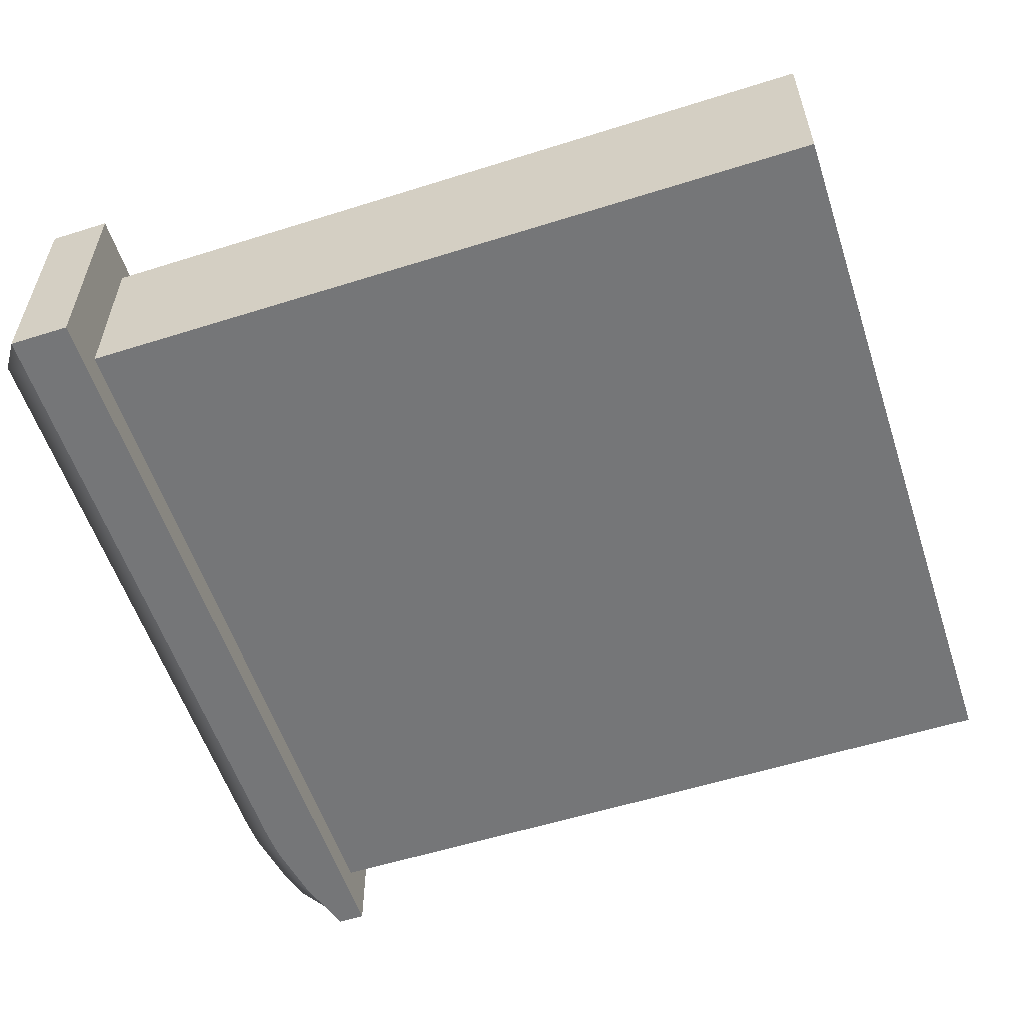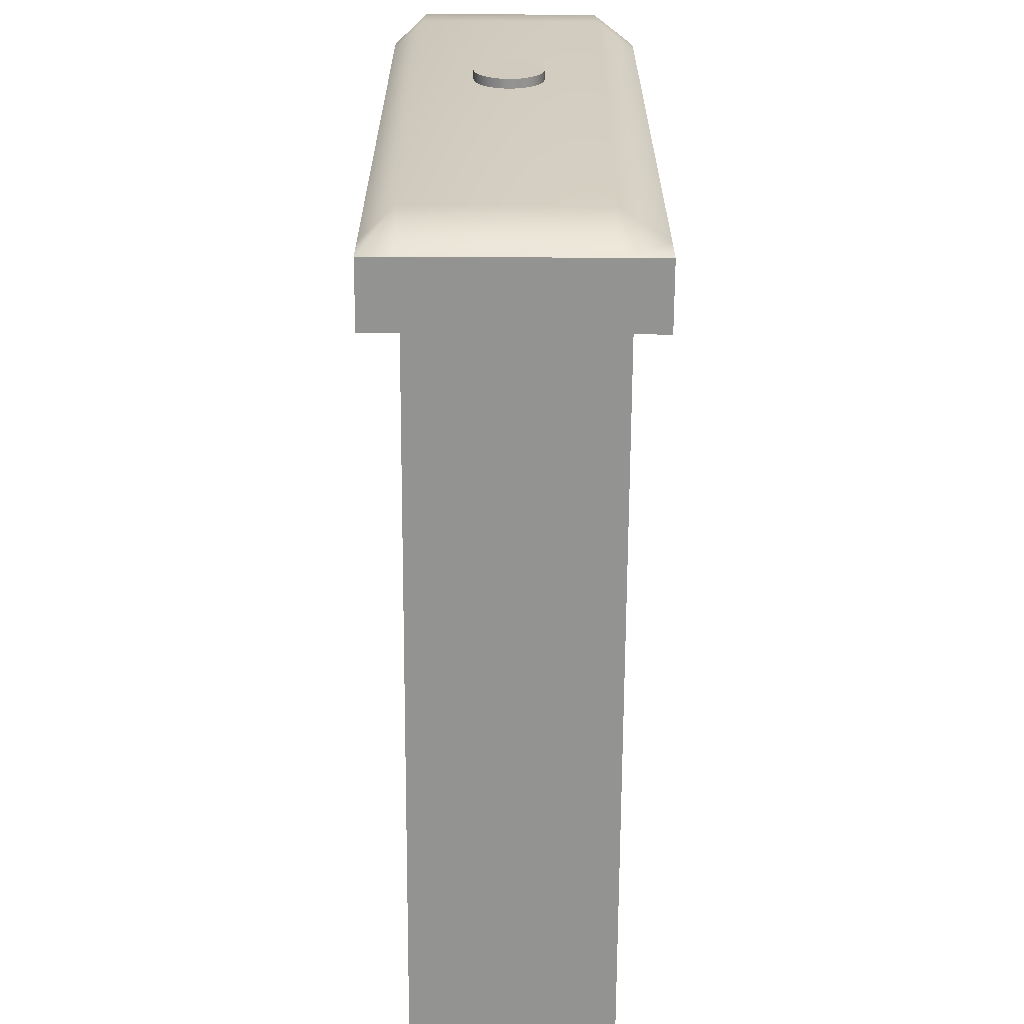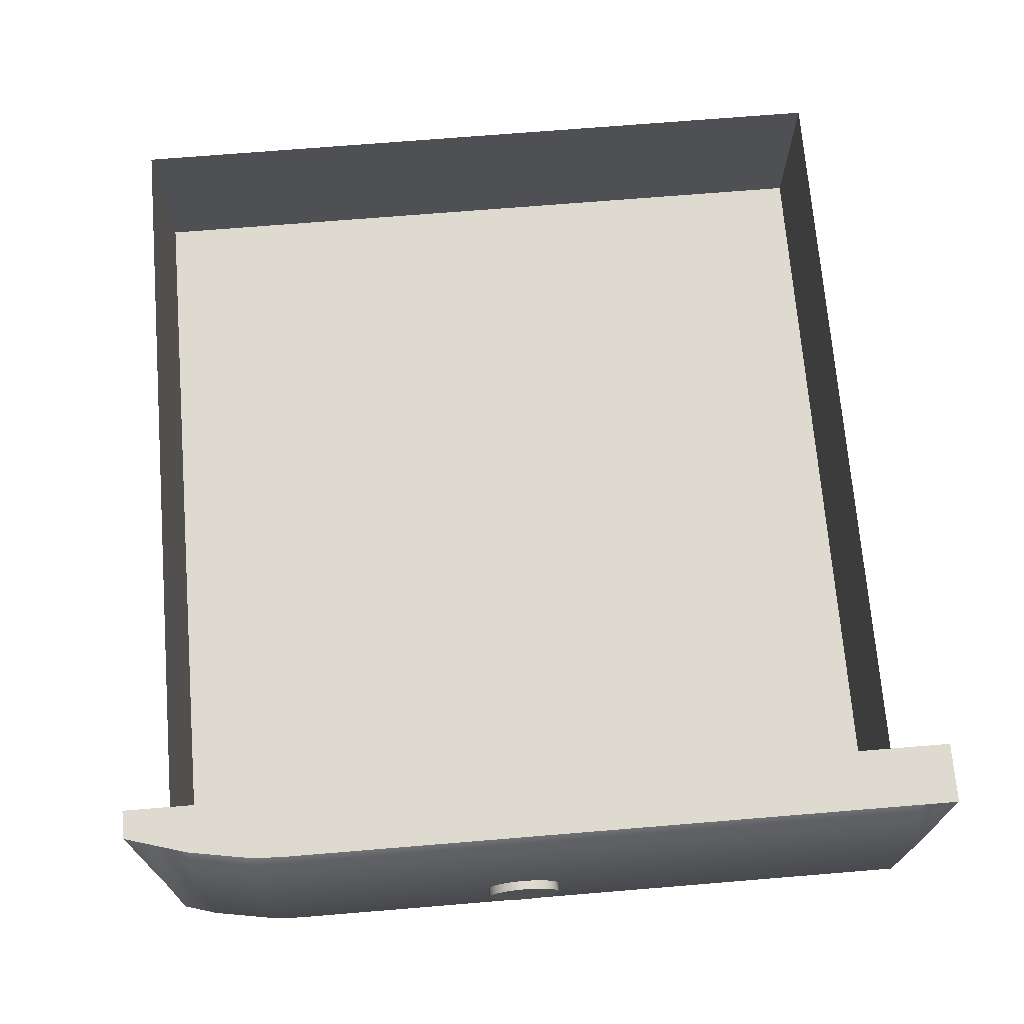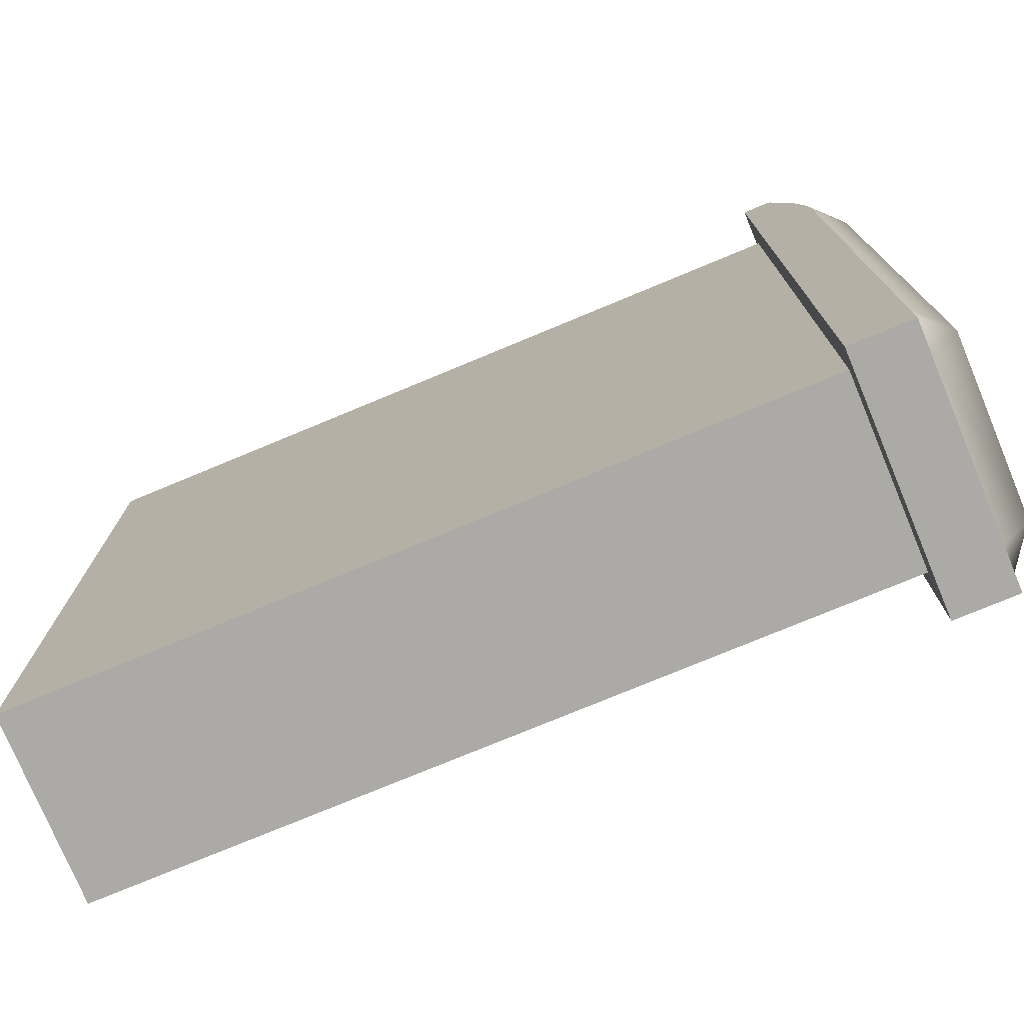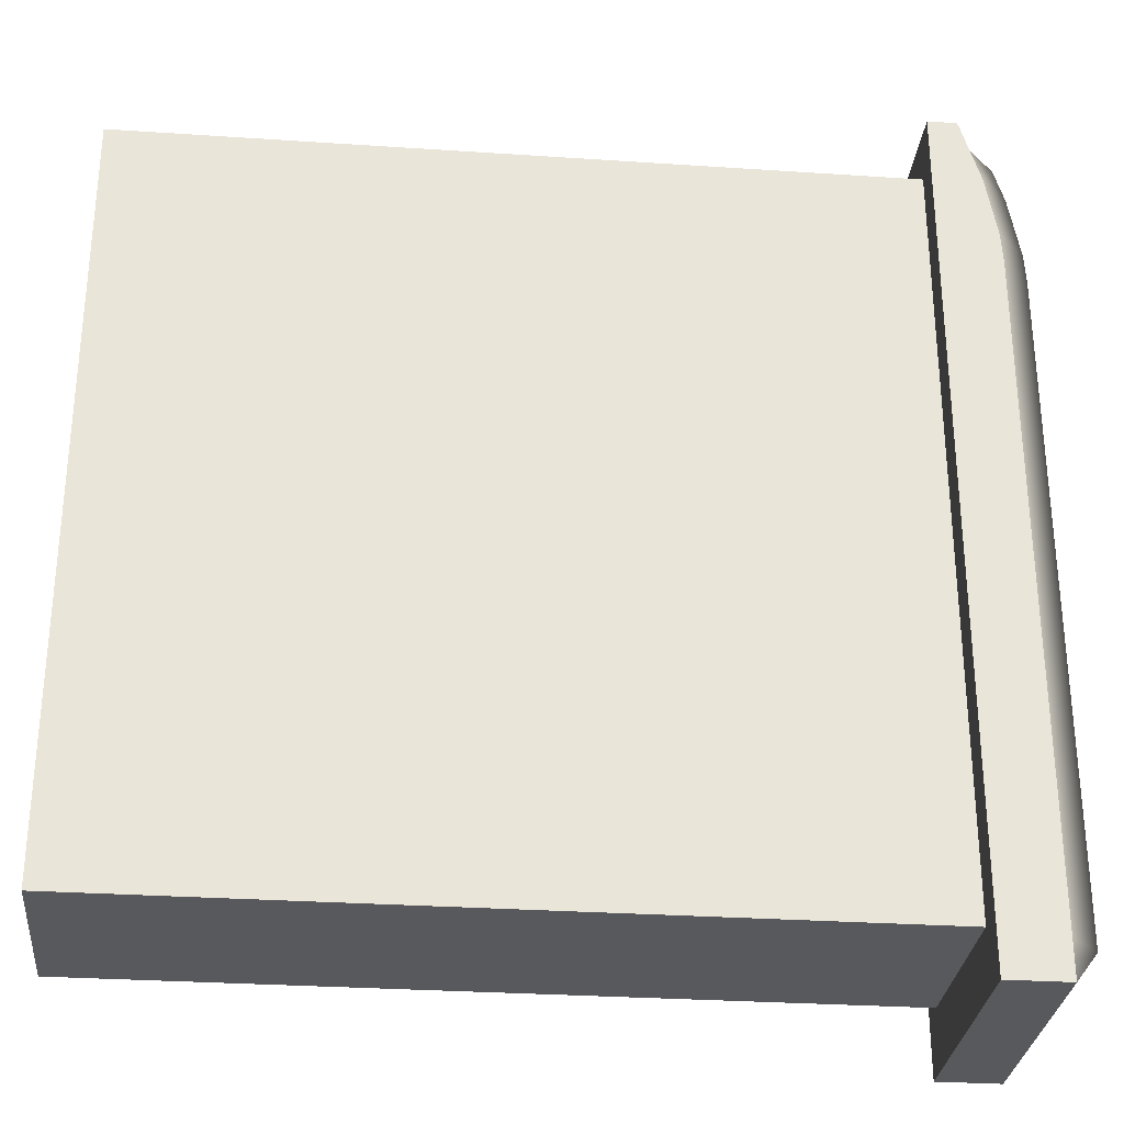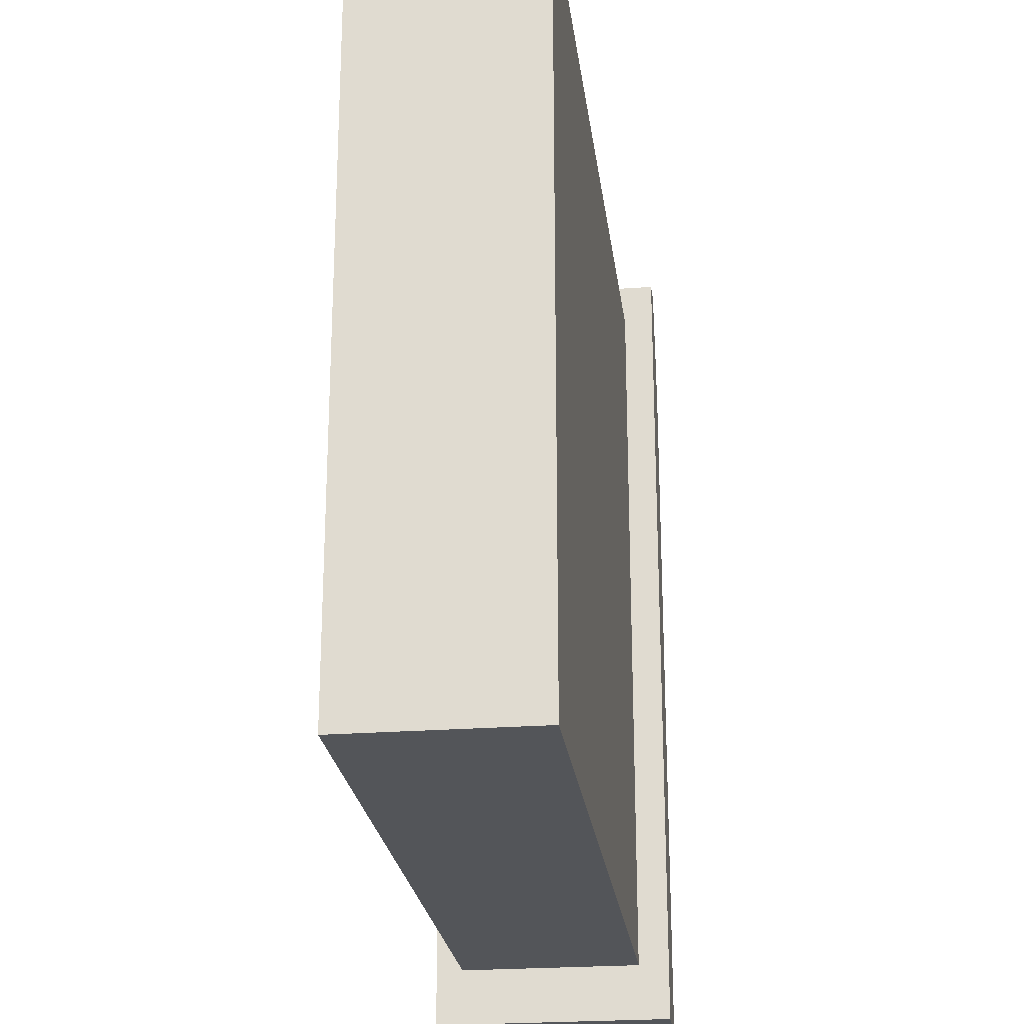
<metadata>
{"format":"obj","ext":"obj","renderer":"f3d","projection":"perspective","resolution":1024,"background":"white","views":[{"elev":-56.8,"azim":-161.8,"up":"+Y"},{"elev":-66.6,"azim":89.7,"up":"+Z"},{"elev":70.6,"azim":85.3,"up":"+Y"},{"elev":-76.0,"azim":22.6,"up":"+Z"},{"elev":-29.9,"azim":-5.6,"up":"+Z"},{"elev":-24.0,"azim":-82.8,"up":"+Z"}]}
</metadata>
<code>
g default
v -0.01888 -0.376 1.079
v 2.243 -0.376 1.079
v -0.01888 0.162 1.079
v 2.243 0.162 1.079
v -0.01888 0.162 -1.125
v 2.243 0.162 -1.125
v -0.01888 -0.376 -1.125
v 2.243 -0.376 -1.125
v 2.217 0.2415 -1.291
v 2.395 0.2415 -1.291
v 2.395 -0.4673 -1.291
v 2.217 -0.4673 -1.291
v 2.395 -0.4673 0.7494
v 2.395 0.2415 0.7494
v 2.217 0.2415 1.209
v 2.217 -0.4673 1.209
v 2.39 0.2415 0.8357
v 2.39 -0.4673 0.8357
v 2.358 0.2415 1.019
v 2.358 -0.4673 1.019
v 2.305 0.2415 1.197
v 2.305 -0.4673 1.197
v 2.3 -0.4673 1.209
v 2.3 0.2415 1.209
v -0.01888 -0.1511 1.079
v 2.243 0.1187 1.079
v -0.01888 -0.1708 -1.125
v 2.243 0.09898 -1.125
v 2.395 0.1156 -1.291
v 2.217 0.09438 -1.291
v 2.479 0.1338 0.7494
v 2.217 0.1167 1.209
v 2.474 0.134 0.8357
v 2.442 0.1318 1.019
v 2.305 0.1271 1.197
v 2.3 0.1266 1.209
v -0.01888 -0.2904 1.079
v 2.243 -0.3758 1.079
v 2.217 -0.3723 -1.291
v 2.217 -0.375 1.209
v 2.3 -0.3781 1.209
v -0.01888 -0.2881 -1.125
v 2.243 -0.3735 -1.125
v 2.395 -0.3791 -1.291
v 2.479 -0.3812 0.7494
v 2.474 -0.3811 0.8357
v 2.442 -0.3801 1.019
v 2.305 -0.3783 1.197
v 2.395 -0.4673 -1.18
v 2.395 0.2415 -1.174
v 2.217 0.2415 -1.185
v 2.217 -0.4673 -1.191
v 2.479 0.1166 -1.175
v 2.217 0.09531 -1.186
v 2.479 -0.3792 -1.179
v 2.217 -0.3724 -1.19
v 2.217 0.2415 1.121
v 2.331 0.2415 1.109
v 2.329 -0.4673 1.118
v 2.415 0.1294 1.11
v 2.413 -0.3791 1.117
v 2.217 -0.4673 1.13
v 2.217 0.1159 1.123
v 2.217 -0.3749 1.129
v 2.456 -0.09731 -0.07971
v 2.456 -0.07045 -0.06411
v 2.456 -0.04913 -0.03982
v 2.456 -0.03544 -0.009201
v 2.456 -0.03073 0.02474
v 2.456 -0.03544 0.05867
v 2.456 -0.04913 0.08929
v 2.456 -0.07045 0.1136
v 2.456 -0.09731 0.1292
v 2.456 -0.1271 0.1346
v 2.456 -0.1569 0.1292
v 2.456 -0.1837 0.1136
v 2.456 -0.2051 0.08929
v 2.456 -0.2187 0.05867
v 2.456 -0.2235 0.02474
v 2.456 -0.2187 -0.009201
v 2.456 -0.2051 -0.03982
v 2.456 -0.1837 -0.06411
v 2.456 -0.1569 -0.07971
v 2.456 -0.1271 -0.08509
v 2.505 -0.09731 -0.07971
v 2.505 -0.07045 -0.06411
v 2.505 -0.04913 -0.03982
v 2.505 -0.03544 -0.009201
v 2.505 -0.03073 0.02474
v 2.505 -0.03544 0.05867
v 2.505 -0.04913 0.08929
v 2.505 -0.07045 0.1136
v 2.505 -0.09731 0.1292
v 2.505 -0.1271 0.1346
v 2.505 -0.1569 0.1292
v 2.505 -0.1837 0.1136
v 2.505 -0.2051 0.08929
v 2.505 -0.2187 0.05867
v 2.505 -0.2235 0.02474
v 2.505 -0.2187 -0.009201
v 2.505 -0.2051 -0.03982
v 2.505 -0.1837 -0.06411
v 2.505 -0.1569 -0.07971
v 2.505 -0.1271 -0.08509
v 2.456 -0.1271 0.02474
v 2.505 -0.1271 0.02474
g pCube10
f 1 2 38 37
f 5 6 28 27
f 7 8 2 1
f 2 8 43 38
f 7 1 37 42
f 9 10 29 30
f 13 49 55 45
f 15 57 63 32
f 17 33 31 14
f 18 46 47 20
f 20 47 61 59
f 16 23 41 40
f 22 48 41 23
f 12 11 49 52
f 15 24 21 58 57
f 25 26 4 3
f 27 28 43 42
f 26 28 6 4
f 27 25 3 5
f 30 29 44 39
f 31 53 50 14
f 32 63 64 40
f 31 33 46 45
f 34 33 17 19
f 35 60 58 21
f 32 36 24 15
f 36 35 21 24
f 37 38 26 25
f 38 43 28 26
f 42 37 25 27
f 45 55 53 31
f 47 46 33 34
f 48 61 60 35
f 40 41 36 32
f 41 48 35 36
f 42 43 8 7
f 39 44 11 12
f 40 64 62 16
f 45 46 18 13
f 55 49 11 44
f 54 51 9 30
f 52 49 13 18 20 59 62
f 51 50 10 9
f 50 53 29 10
f 56 54 30 39
f 53 55 44 29
f 52 56 39 12
f 63 57 51 54
f 59 61 48 22
f 57 58 19 17 14 50 51
f 64 63 54 56
f 58 60 34 19
f 60 61 47 34
f 62 64 56 52
f 62 59 22 23 16
f 65 66 86 85
f 66 67 87 86
f 67 68 88 87
f 68 69 89 88
f 69 70 90 89
f 70 71 91 90
f 71 72 92 91
f 72 73 93 92
f 73 74 94 93
f 74 75 95 94
f 75 76 96 95
f 76 77 97 96
f 77 78 98 97
f 78 79 99 98
f 79 80 100 99
f 80 81 101 100
f 81 82 102 101
f 82 83 103 102
f 83 84 104 103
f 84 65 85 104
f 66 65 105
f 67 66 105
f 68 67 105
f 69 68 105
f 70 69 105
f 71 70 105
f 72 71 105
f 73 72 105
f 74 73 105
f 75 74 105
f 76 75 105
f 77 76 105
f 78 77 105
f 79 78 105
f 80 79 105
f 81 80 105
f 82 81 105
f 83 82 105
f 84 83 105
f 65 84 105
f 85 86 106
f 86 87 106
f 87 88 106
f 88 89 106
f 89 90 106
f 90 91 106
f 91 92 106
f 92 93 106
f 93 94 106
f 94 95 106
f 95 96 106
f 96 97 106
f 97 98 106
f 98 99 106
f 99 100 106
f 100 101 106
f 101 102 106
f 102 103 106
f 103 104 106
f 104 85 106

</code>
